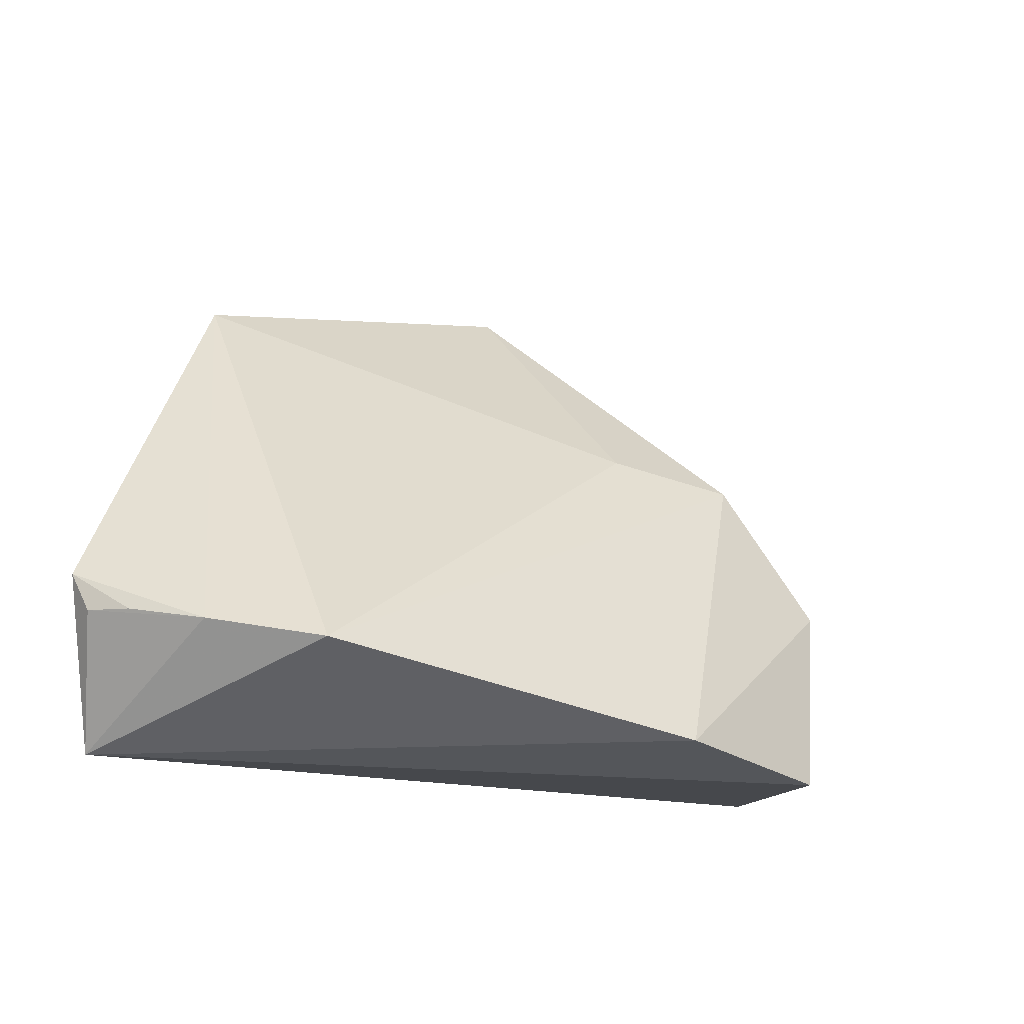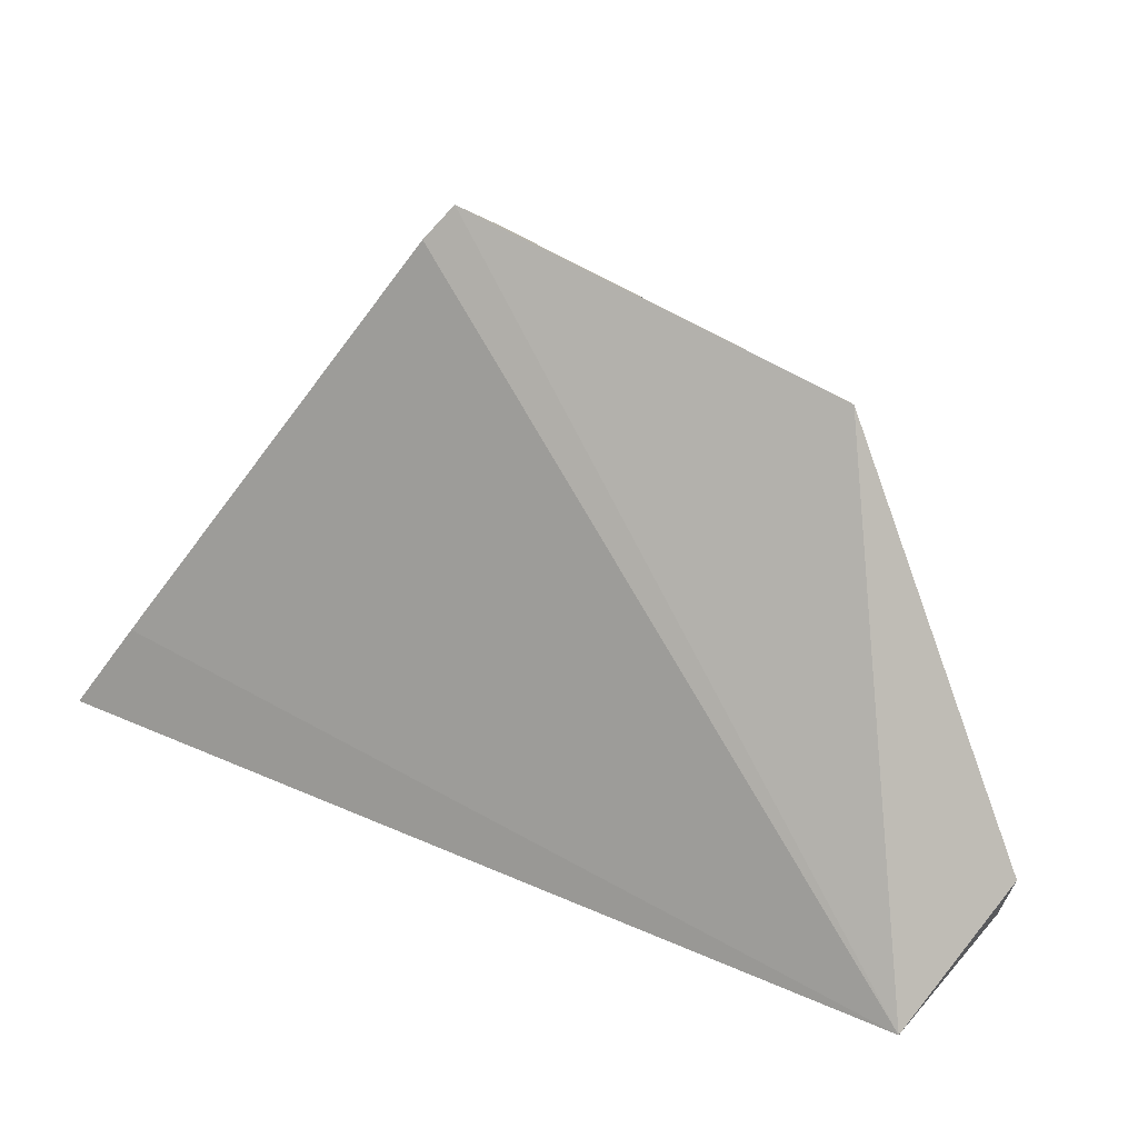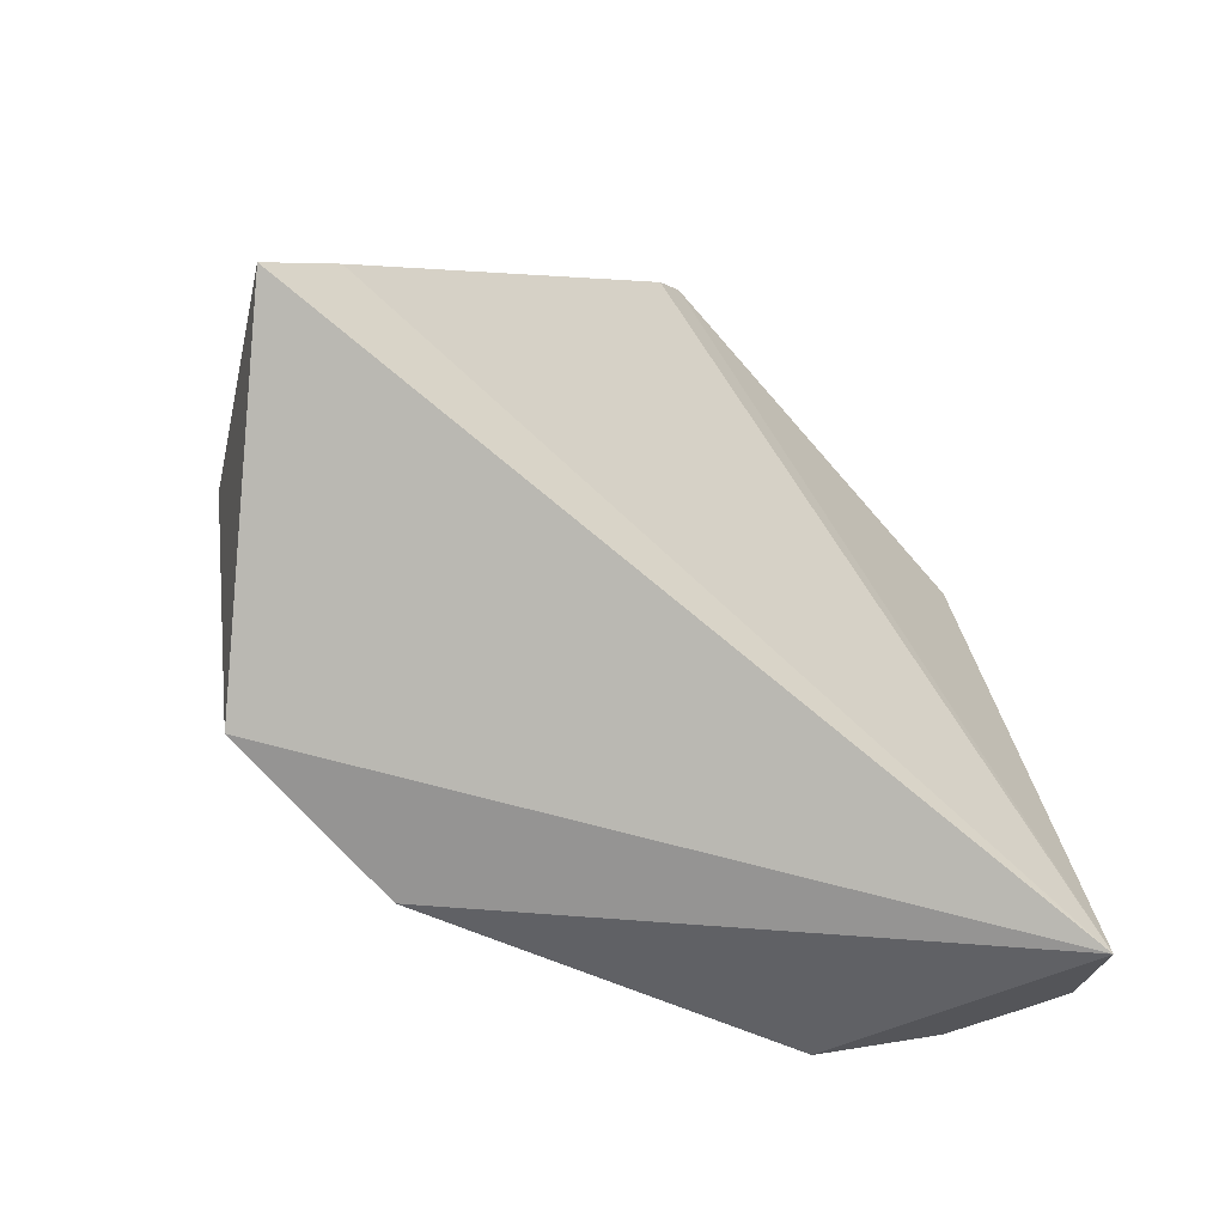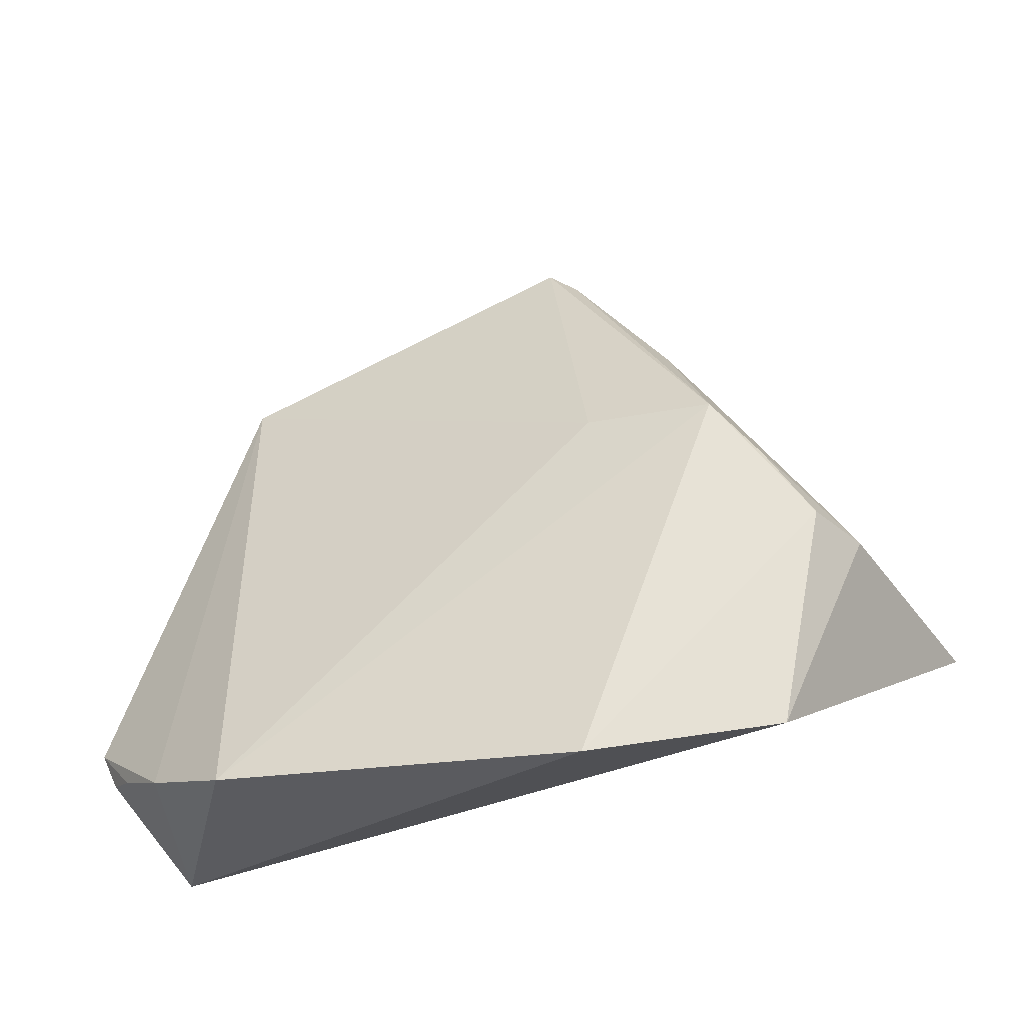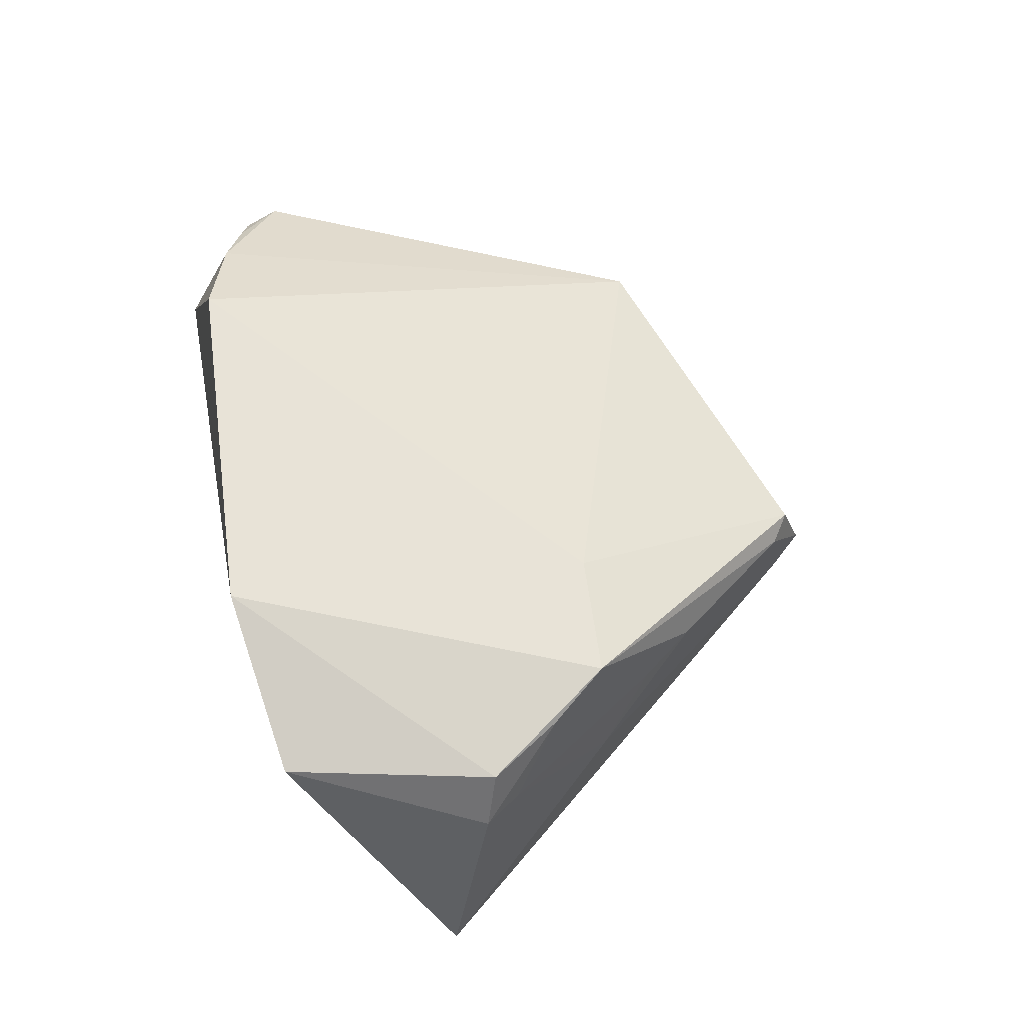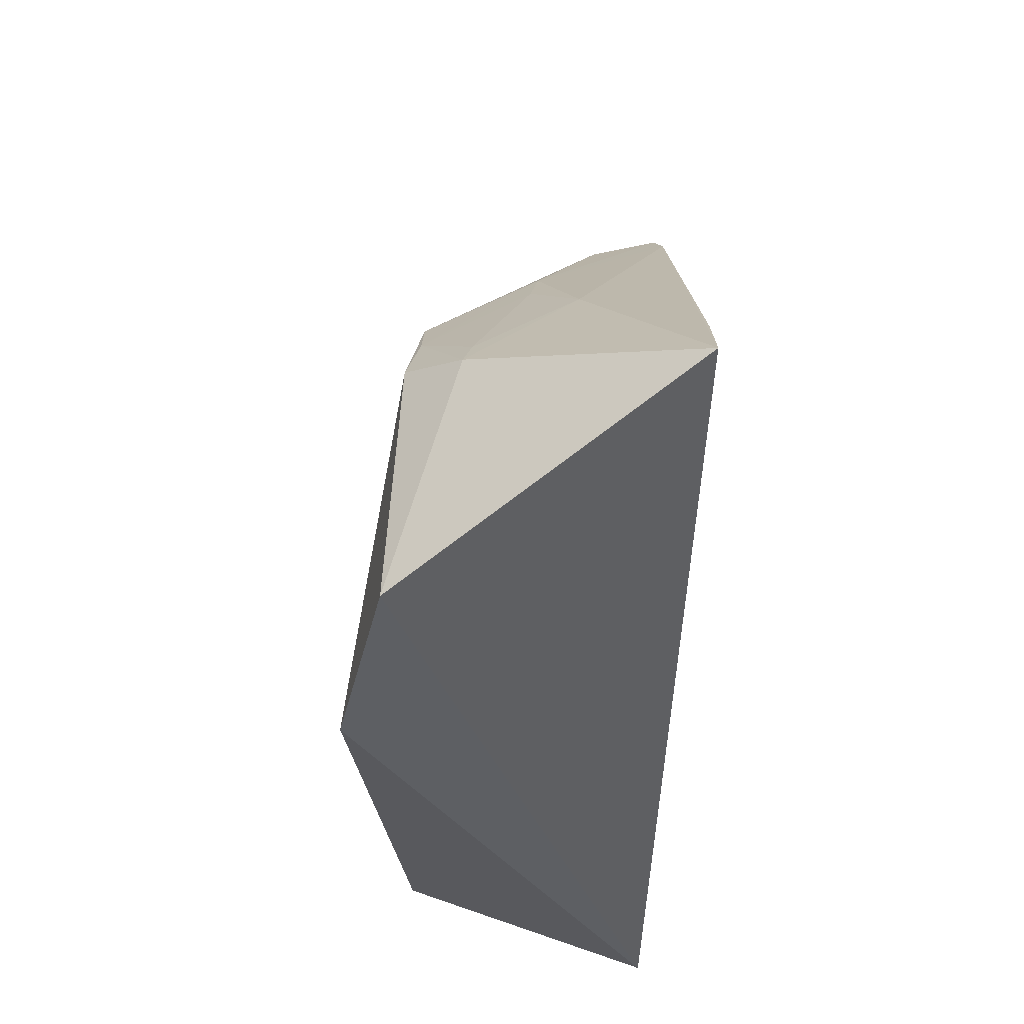
<metadata>
{"format":"obj","ext":"obj","renderer":"f3d","projection":"perspective","resolution":1024,"background":"white","views":[{"elev":-35.2,"azim":-37.8,"up":"+Y"},{"elev":11.5,"azim":-156.7,"up":"+Y"},{"elev":-58.4,"azim":142.9,"up":"+Y"},{"elev":-23.2,"azim":9.1,"up":"+Y"},{"elev":73.7,"azim":80.8,"up":"+Z"},{"elev":-34.7,"azim":87.3,"up":"+Y"}]}
</metadata>
<code>
v 0.006432 -0.02462 0.02137
v 0.01088 -0.02692 0.01258
v 0.001509 -0.01659 0.01703
v -0.002719 -0.01089 0.01244
v -0.01637 -0.03382 0.01249
v 0.004935 -0.02025 0.01593
v 0.005159 -0.03177 0.02187
v -0.001789 -0.01189 0.01223
v -0.01317 -0.03242 0.02073
v 0.007759 -0.02511 0.01966
v 0.008705 -0.02435 0.01243
v 0.003119 -0.02027 0.02081
v -0.01424 -0.01618 0.01382
v -0.001022 -0.03274 0.02307
v 0.002943 -0.01839 0.01737
v -0.003014 -0.01159 0.01478
v 0.004779 -0.02221 0.0209
v -0.01892 -0.02981 0.0154
v -0.001052 -0.02018 0.01983
v 0.006888 -0.02391 0.01935
v -0.002014 -0.0122 0.01477
v -0.01598 -0.03173 0.01843
v -0.01835 -0.03096 0.01557
v -0.01757 -0.03115 0.01667
f 7 5 2
f 8 5 4
f 8 6 2
f 8 4 3
f 8 3 6
f 10 2 6
f 10 7 2
f 10 1 7
f 11 8 2
f 11 2 5
f 11 5 8
f 13 4 5
f 14 9 5
f 14 5 7
f 14 12 9
f 14 7 1
f 14 1 12
f 15 6 3
f 16 4 13
f 17 12 1
f 17 1 10
f 17 15 3
f 17 3 12
f 18 13 5
f 19 13 9
f 19 9 12
f 19 16 13
f 19 12 16
f 20 10 6
f 20 6 15
f 20 17 10
f 20 15 17
f 21 16 12
f 21 12 3
f 21 3 4
f 21 4 16
f 22 5 9
f 22 9 13
f 22 13 18
f 23 18 5
f 23 5 22
f 24 23 22
f 24 22 18
f 24 18 23

</code>
